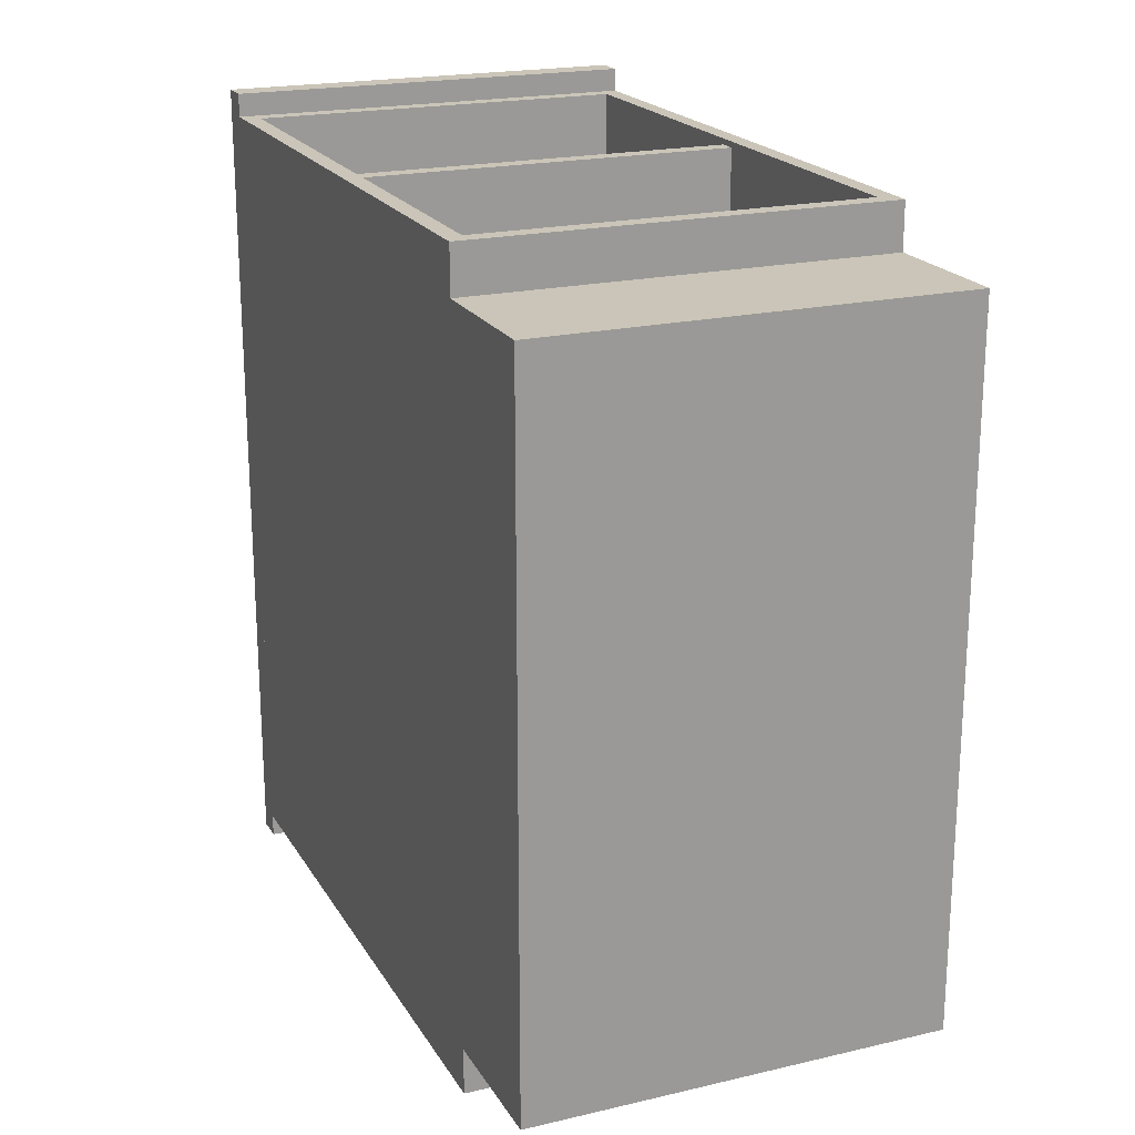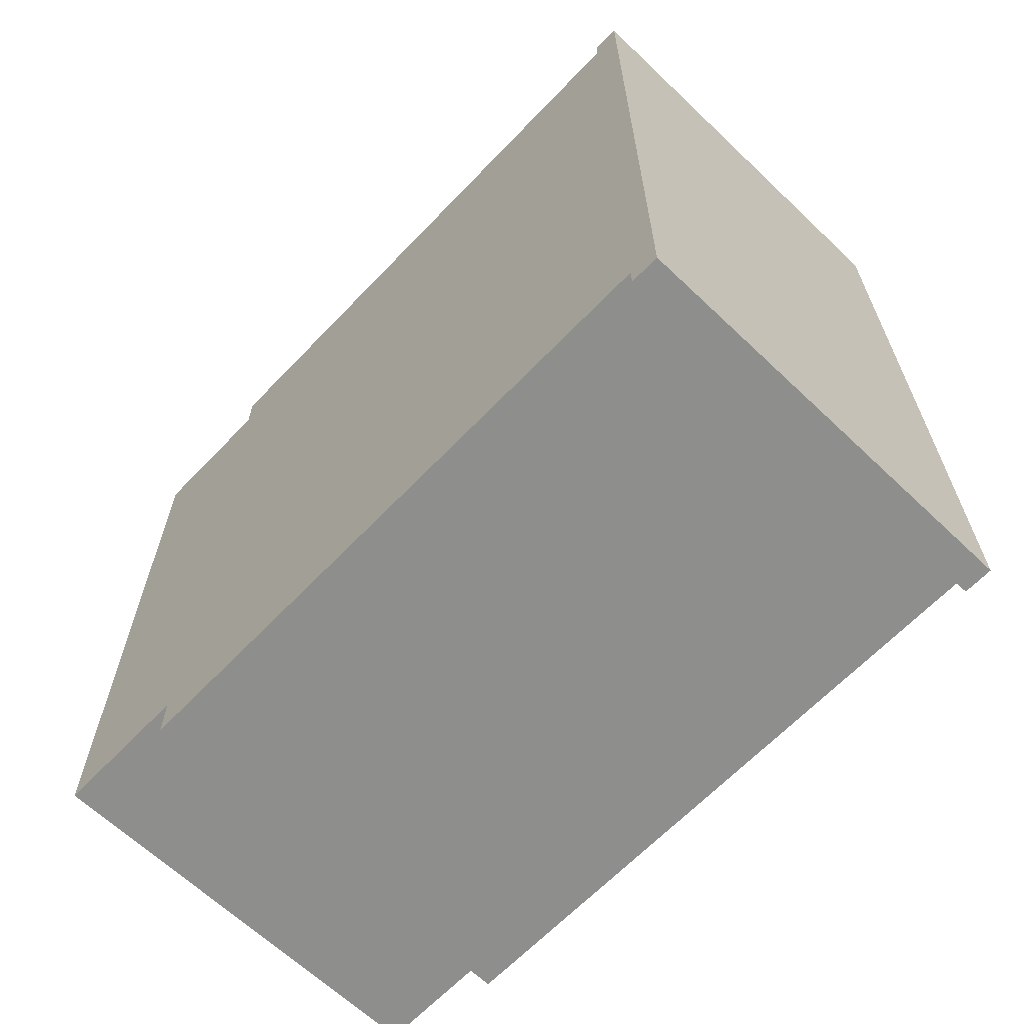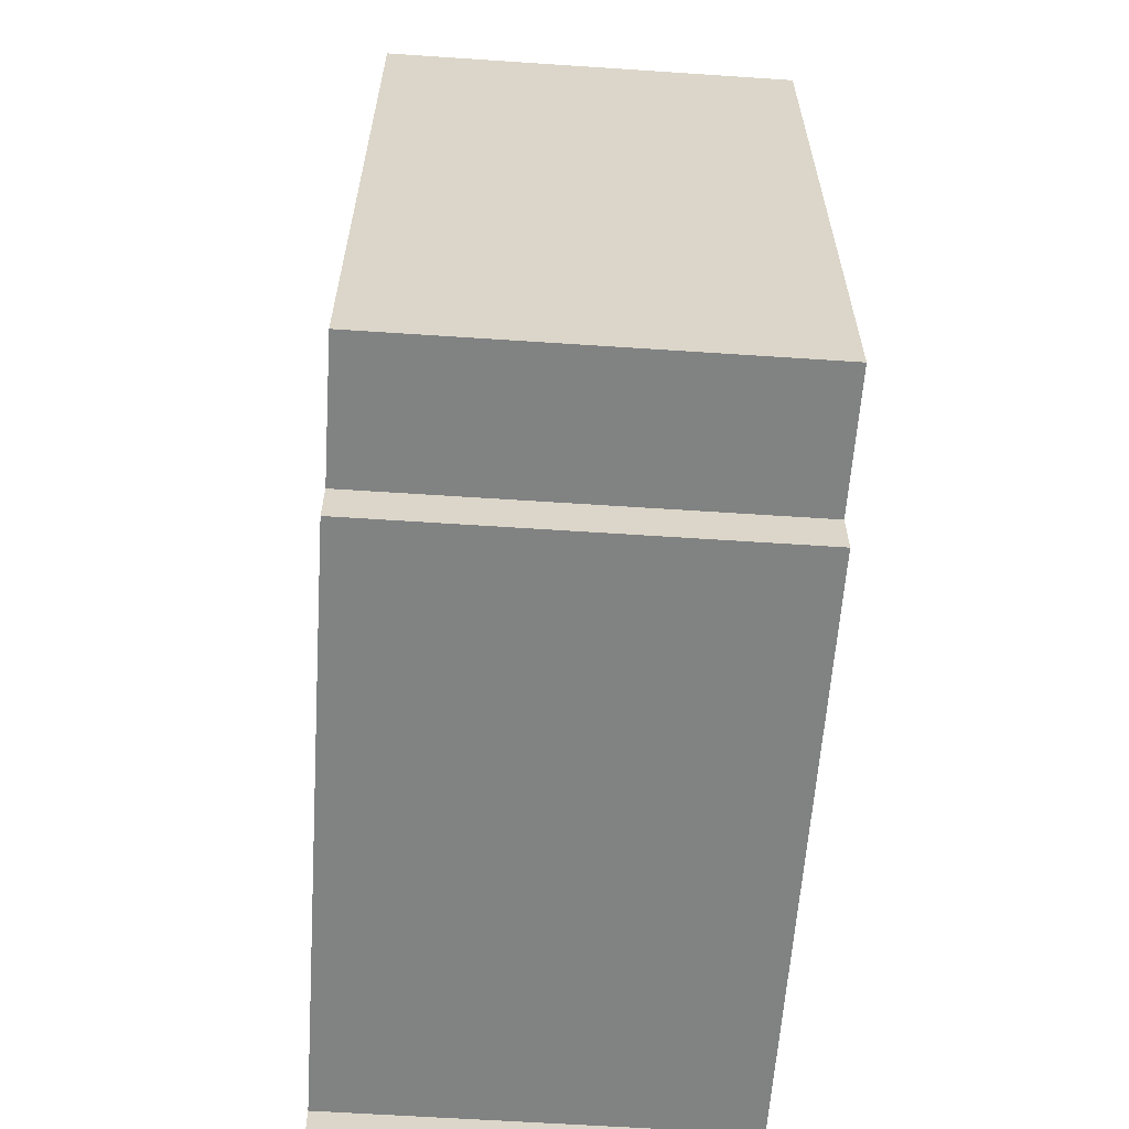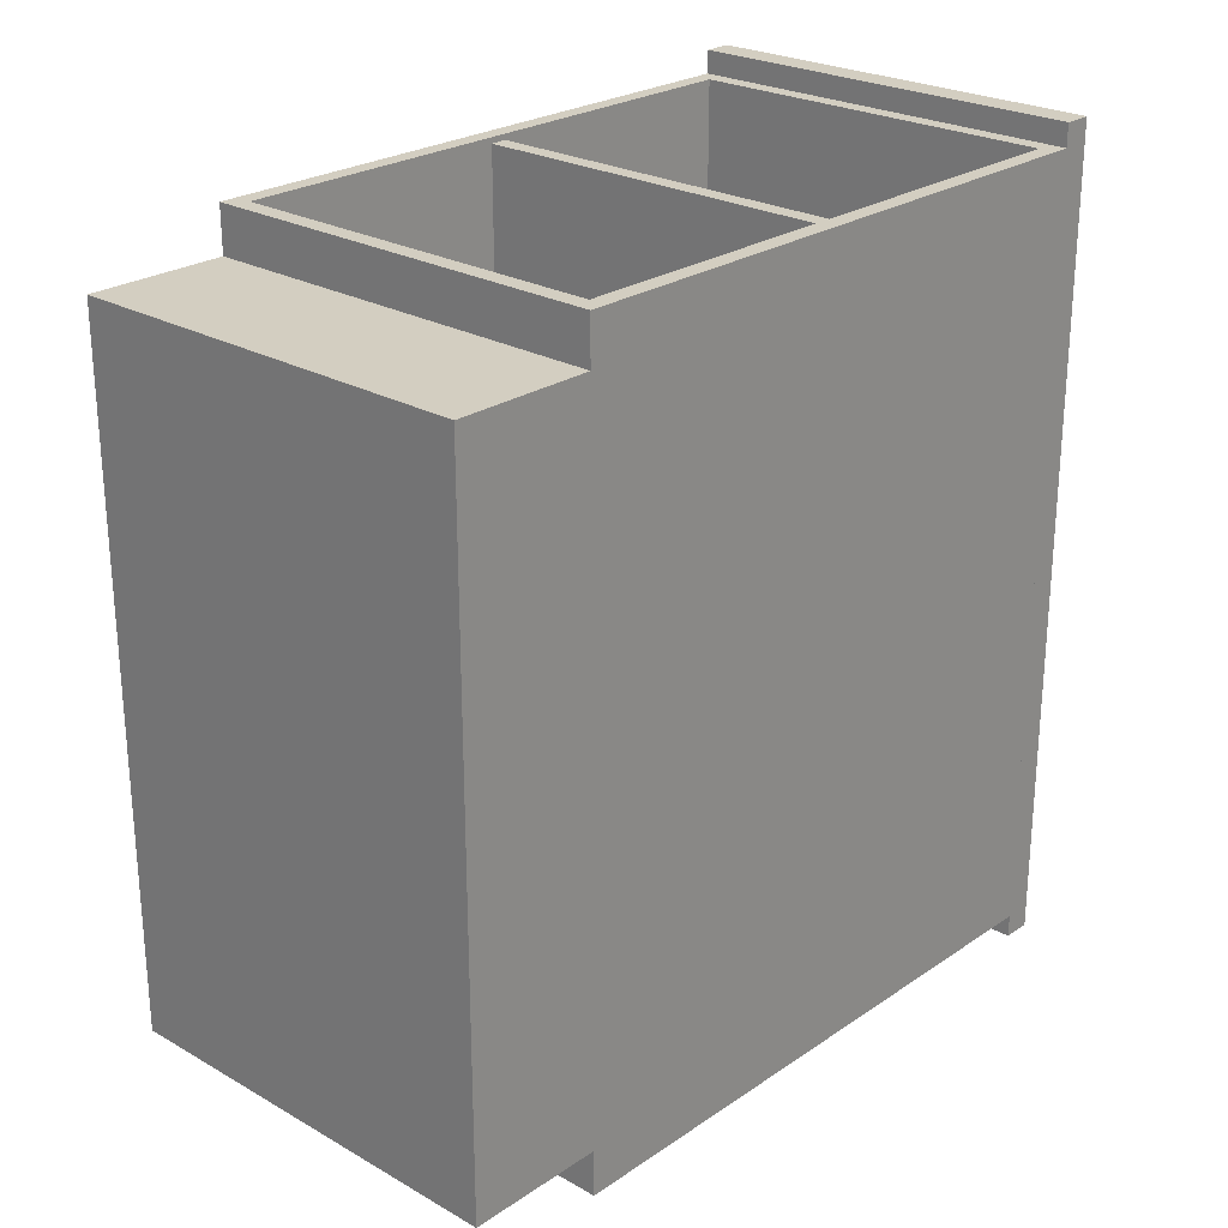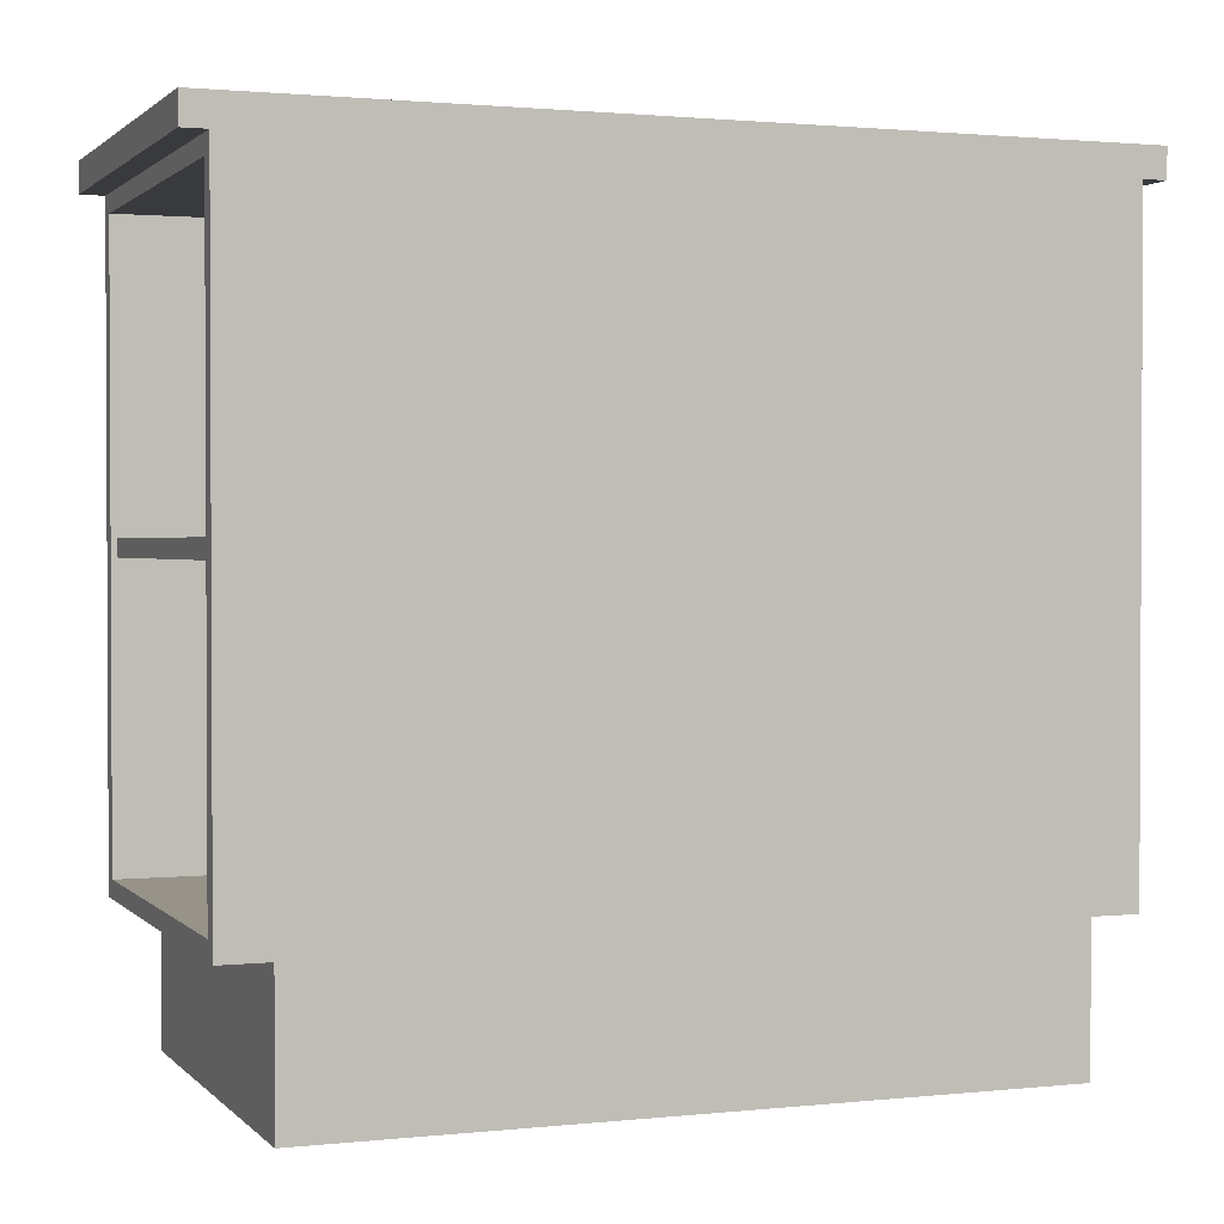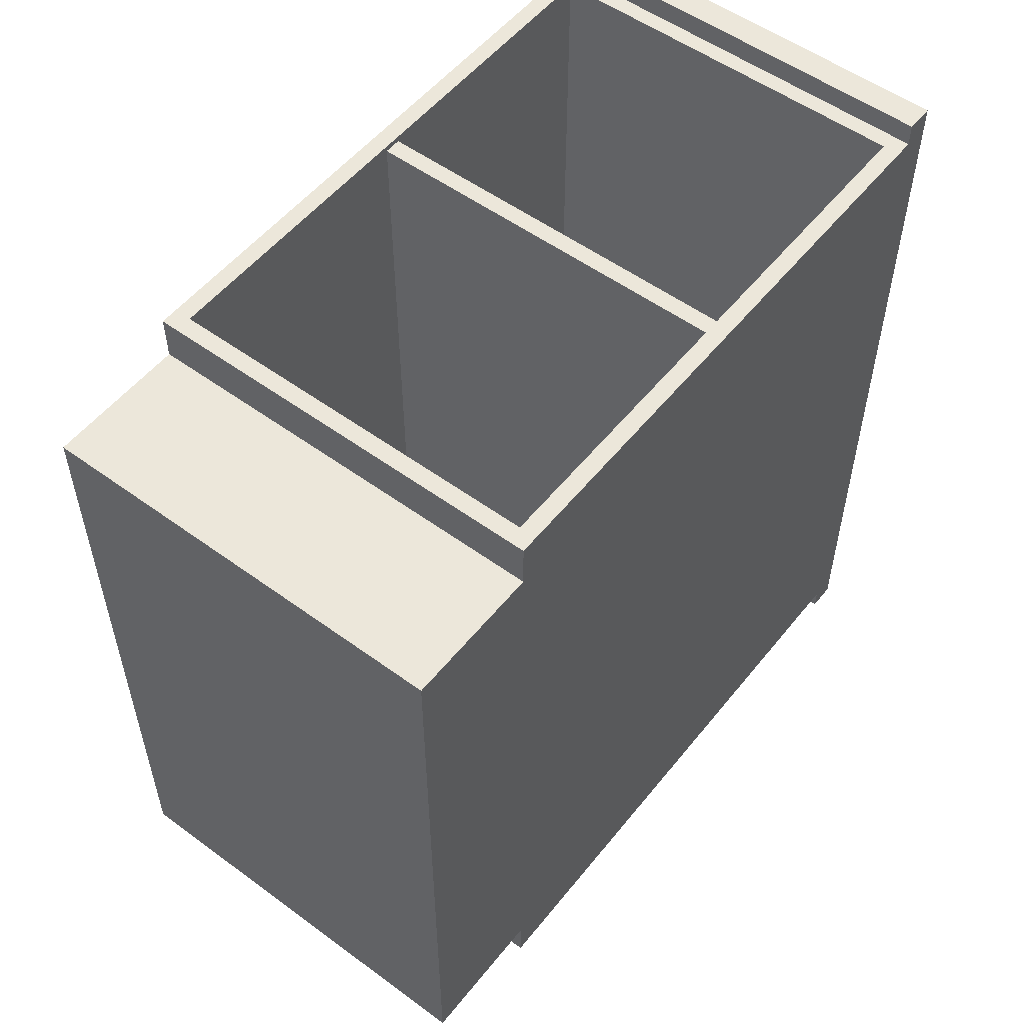
<metadata>
{"format":"obj","ext":"obj","renderer":"f3d","projection":"perspective","resolution":1024,"background":"white","views":[{"elev":20.5,"azim":-22.9,"up":"+Z"},{"elev":-64.9,"azim":136.3,"up":"+Z"},{"elev":-60.6,"azim":-3.9,"up":"+Z"},{"elev":24.9,"azim":42.6,"up":"+Z"},{"elev":1.5,"azim":69.2,"up":"+Y"},{"elev":54.0,"azim":37.9,"up":"+Z"}]}
</metadata>
<code>
g Body_1
v 1.11e-16 0.8572 0.889
v 0 0.8572 -0.0254
v 1.11e-16 0.8255 0.889
v 0 0.8255 -0.0254
v 0.4572 0.8572 0.889
v 1.11e-16 0.8572 0.889
v 0.4572 0.8255 0.889
v 1.11e-16 0.8255 0.889
v 0.4572 0.8572 -0.0254
v 0.4572 0.8572 0.889
v 0.4572 0.8255 -0.0254
v 0.4572 0.8255 0.889
v 0 0.8572 -0.0254
v 0.4572 0.8572 -0.0254
v 0 0.8255 -0.0254
v 0.4572 0.8255 -0.0254
v 0.4572 0.8572 0.889
v 0.4572 0.8572 -0.0254
v 1.11e-16 0.8572 0.889
v 0 0.8572 -0.0254
v 0.4572 0.8255 -0.0254
v 0.4572 0.8255 0.889
v 0 0.8255 -0.0254
v 1.11e-16 0.8255 0.889
f 1 2 3
f 2 4 3
f 5 6 7
f 6 8 7
f 9 10 11
f 10 12 11
f 13 14 15
f 14 16 15
f 17 18 19
f 18 20 19
f 21 22 23
f 22 24 23
g Body_2
v 0.01905 0.4985 0.01905
v 0.01905 0.8065 0.01905
v 0.01905 0.4985 0.8572
v 0.01905 0.8065 0.8636
v 0.01905 0.4794 0.8572
v 0.01905 0.1714 0.8636
v 0.01905 0.4794 0.01905
v 0.01905 0.1714 0.01905
v 0.4381 0.4794 0.01905
v 0.4381 0.1714 0.01905
v 0.4381 0.4794 0.8572
v 0.4381 0.1714 0.8636
v 0.4381 0.4985 0.8572
v 0.4381 0.8065 0.8636
v 0.4381 0.4985 0.01905
v 0.4381 0.8065 0.01905
v 0.01905 0.4794 0.01905
v 0.01905 0.1714 0.01905
v 0.4381 0.4794 0.01905
v 0.4381 0.1714 0.01905
v 0.4381 0.4985 0.01905
v 0.4381 0.8065 0.01905
v 0.01905 0.4985 0.01905
v 0.01905 0.8065 0.01905
v 0.4572 0.8255 0.8636
v 0.4572 0.8255 0
v 0 0.8255 0.8636
v 0 0.8255 0
v 0.4572 0.8255 0.8636
v 0.4572 0.1524 0.8636
v 0.4381 0.8065 0.8636
v 0.4381 0.1714 0.8636
v 0.01905 0.8065 0.8636
v 0.01905 0.1714 0.8636
v 0 0.8255 0.8636
v 0 0.1524 0.8636
v 0.4572 0.1524 0.8128
v 0.4572 0.1524 0.8636
v 0 0.1524 0.8128
v 0 0.1524 0.8636
v 0.4572 0 0.8128
v 0.4572 0.1524 0.8128
v 0 0 0.8128
v 0 0.1524 0.8128
v 0.4572 -3.081e-33 0.0508
v 0.4572 -2.465e-32 0.8128
v 0 -3.081e-33 0.0508
v 0 -2.465e-32 0.8128
v 0.4572 0.1524 0.0508
v 0.4572 0 0.0508
v 0 0.1524 0.0508
v 0 0 0.0508
v 0.4572 0.1524 0
v 0.4572 0.1524 0.0508
v 0 0.1524 0
v 0 0.1524 0.0508
v 0.4572 0.8255 0
v 0.4572 0.1524 0
v 0 0.8255 0
v 0 0.1524 0
v 0.4572 0.8255 0.8636
v 0.4572 0.8255 0
v 0.4572 0.1524 0.8636
v 0.4572 0.1524 0.8128
v 0.4572 0.1524 0.0508
v 0.4572 0.1524 0
v 0.4572 -3.081e-33 0.0508
v 0.4572 -2.465e-32 0.8128
v 0 0.8255 0.8636
v 0 0.8255 0
v 0 0.1524 0.8636
v 0 0.1524 0.8128
v 0 0.1524 0.0508
v 0 0.1524 0
v 0 -3.081e-33 0.0508
v 0 -2.465e-32 0.8128
v 0.4381 0.8065 0.8636
v 0.01905 0.8065 0.8636
v 0.4381 0.8065 0.01905
v 0.01905 0.8065 0.01905
v 0.01905 0.1714 0.8636
v 0.4381 0.1714 0.8636
v 0.01905 0.1714 0.01905
v 0.4381 0.1714 0.01905
v 0.01905 0.4985 0.8572
v 0.01905 0.4794 0.8572
v 0.4381 0.4985 0.8572
v 0.4381 0.4794 0.8572
v 0.01905 0.4794 0.8572
v 0.01905 0.4794 0.01905
v 0.4381 0.4794 0.8572
v 0.4381 0.4794 0.01905
v 0.01905 0.4985 0.01905
v 0.01905 0.4985 0.8572
v 0.4381 0.4985 0.01905
v 0.4381 0.4985 0.8572
f 25 26 27
f 26 28 27
f 27 28 29
f 28 30 29
f 29 30 31
f 30 32 31
f 33 34 35
f 34 36 35
f 35 36 37
f 36 38 37
f 37 38 39
f 38 40 39
f 41 42 43
f 42 44 43
f 45 46 47
f 46 48 47
f 49 50 51
f 50 52 51
f 56 54 55
f 54 53 55
f 55 53 57
f 53 59 57
f 57 59 58
f 59 60 58
f 58 60 56
f 60 54 56
f 61 62 63
f 62 64 63
f 65 66 67
f 66 68 67
f 69 70 71
f 70 72 71
f 73 74 75
f 74 76 75
f 77 78 79
f 78 80 79
f 81 82 83
f 82 84 83
f 89 90 86
f 85 87 88
f 92 91 88
f 91 89 88
f 88 89 85
f 89 86 85
f 94 98 93
f 98 97 93
f 95 93 96
f 93 97 96
f 96 97 100
f 97 99 100
f 101 102 103
f 102 104 103
f 105 106 107
f 106 108 107
f 109 110 111
f 110 112 111
f 113 114 115
f 114 116 115
f 117 118 119
f 118 120 119

</code>
